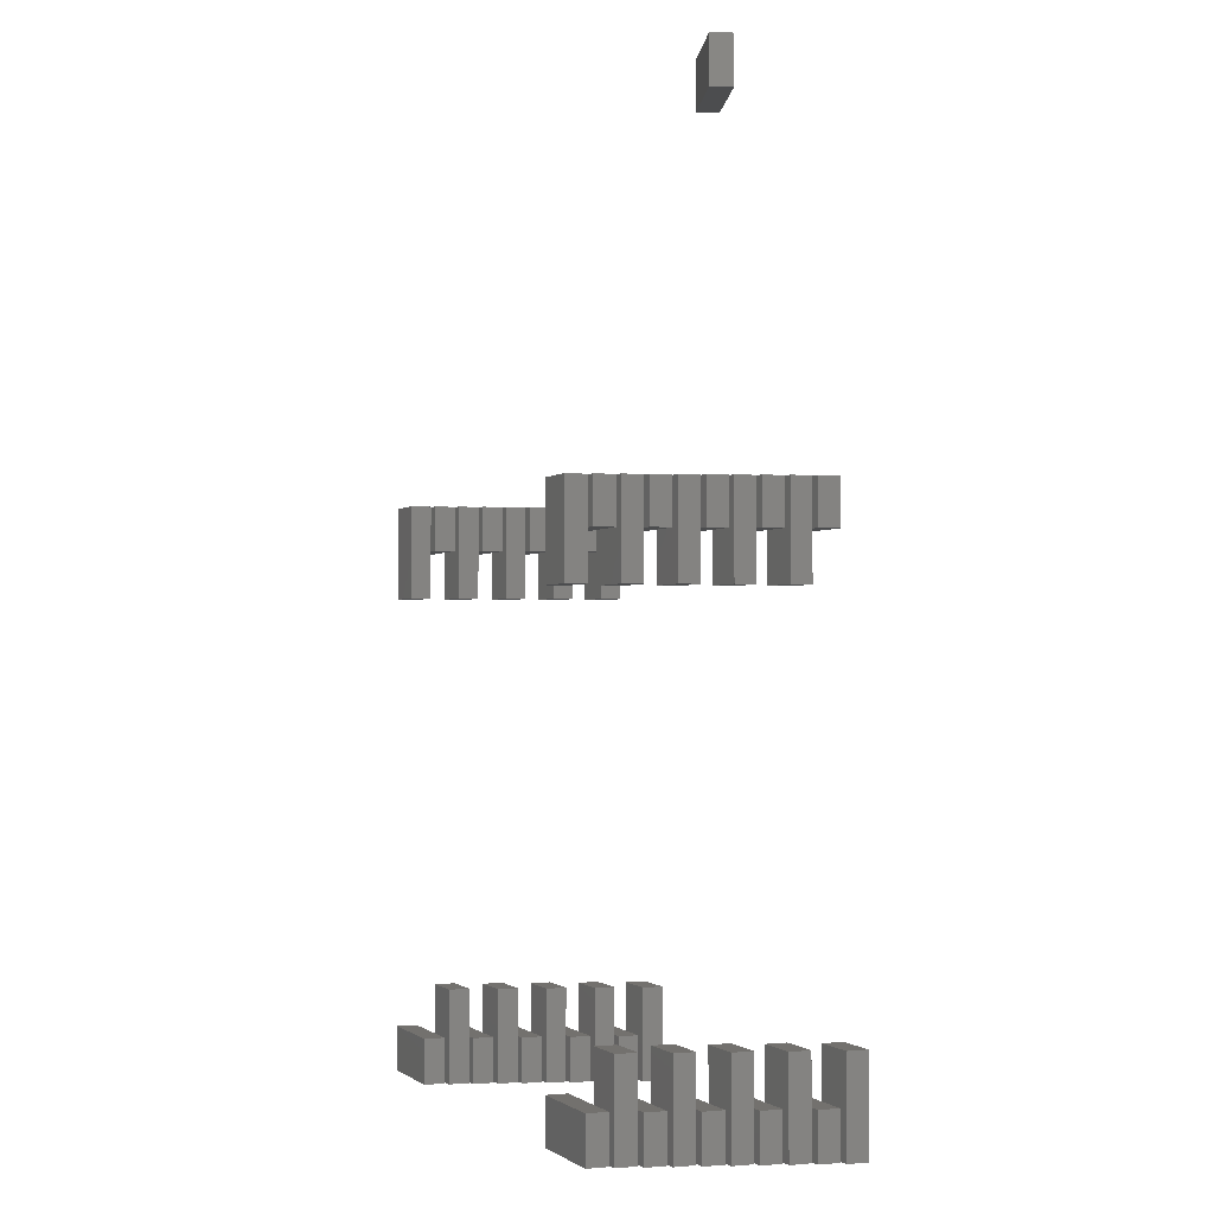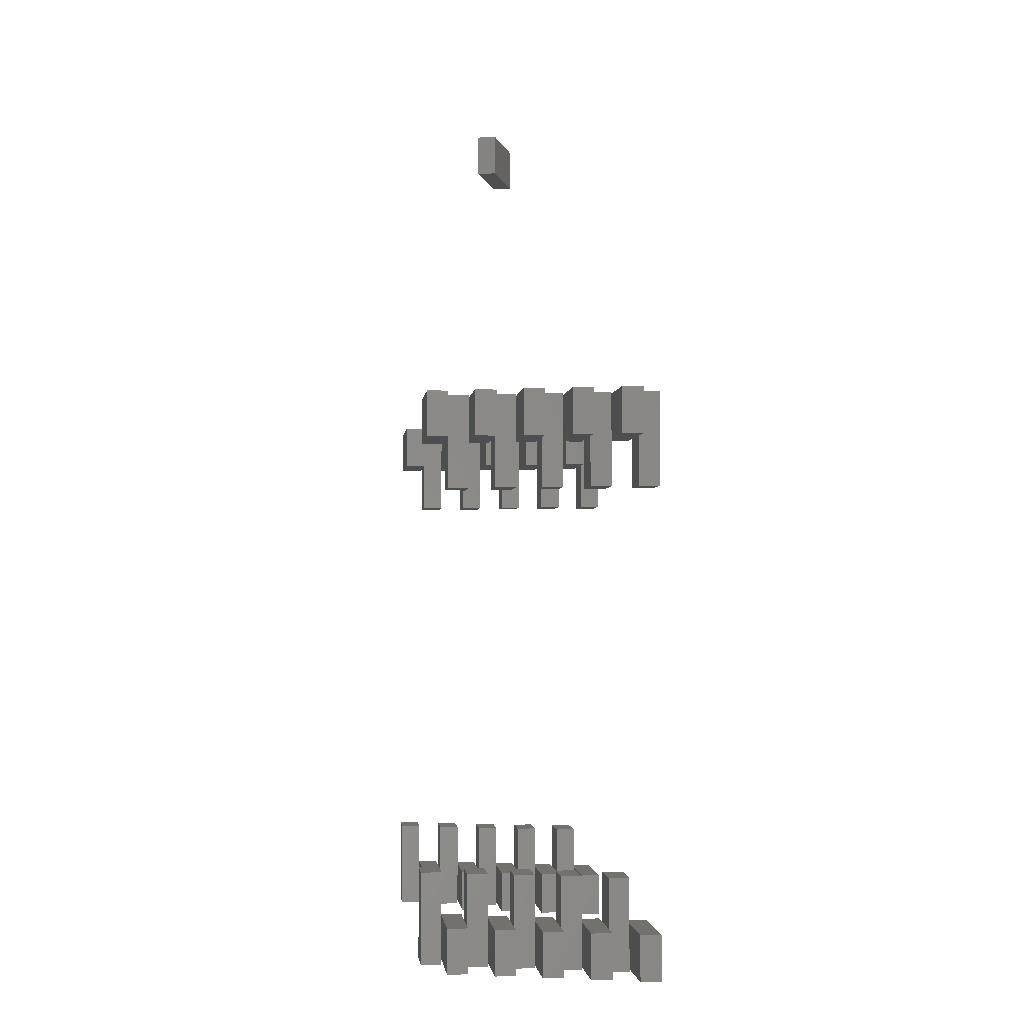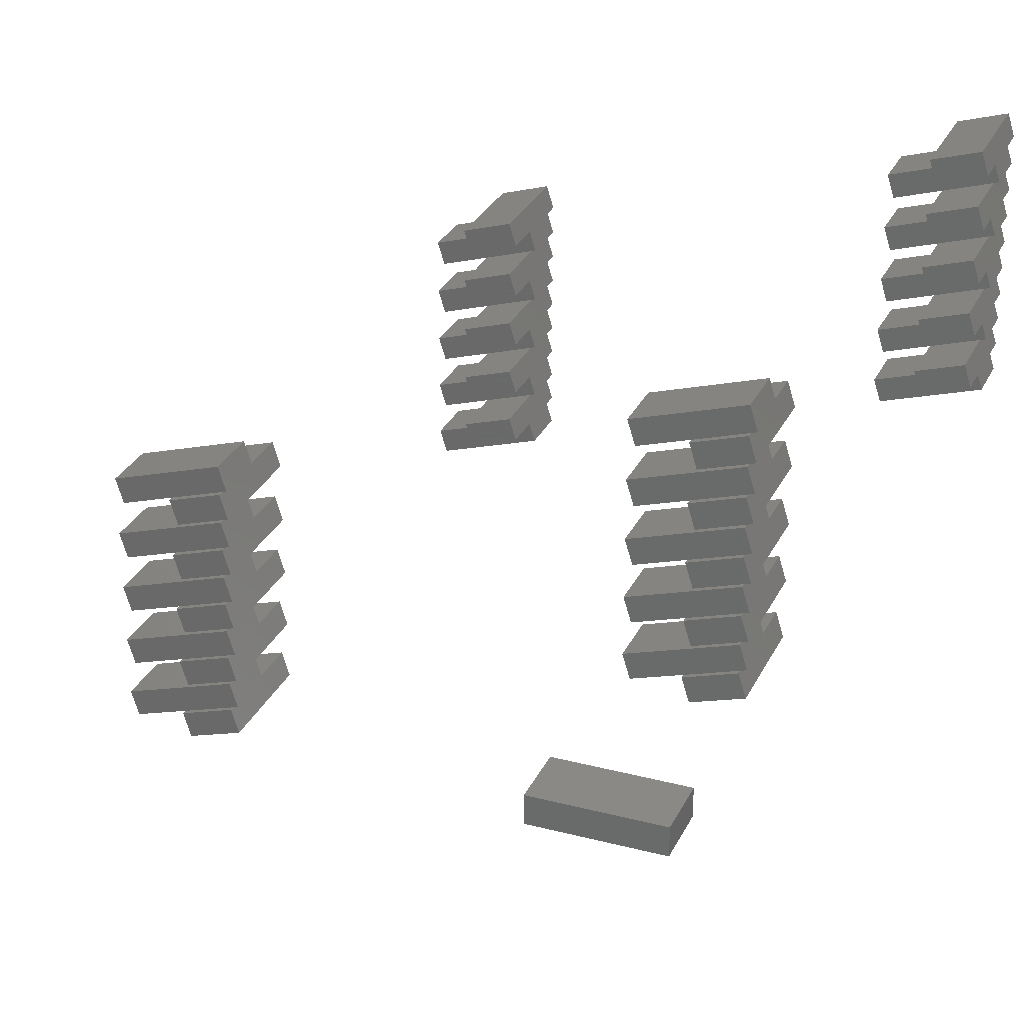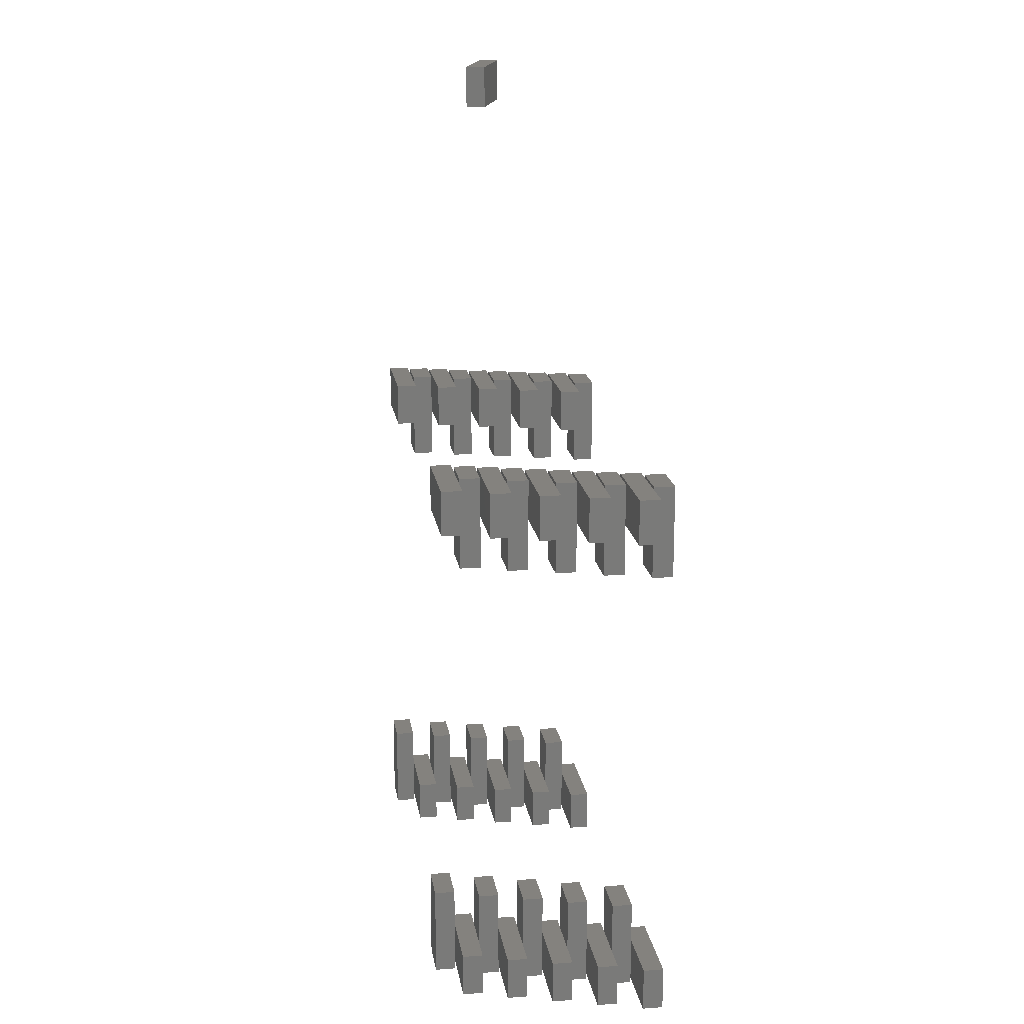
<metadata>
{"format":"stl","ext":"stl","renderer":"f3d","projection":"perspective","resolution":1024,"background":"white","views":[{"elev":-1.6,"azim":-94.8,"up":"+Y"},{"elev":-2.6,"azim":101.6,"up":"+Y"},{"elev":28.7,"azim":-158.5,"up":"+Z"},{"elev":17.3,"azim":98.6,"up":"+Y"}]}
</metadata>
<code>
# stl→obj: 328 verts, 492 faces
v -0.0325 2.967 0.4675
v -0.0325 2.033 0.0325
v -0.0325 2.967 0.0325
v -0.0325 2.033 0.4675
v -1.968 2.967 0.4675
v -1.968 2.967 0.0325
v -1.968 2.033 0.0325
v -1.968 2.033 0.4675
v 7.966 -16.47 -0.0918
v 6.945 -16.47 -0.2311
v 7.838 -16.47 -0.5074
v 7.073 -16.47 0.1845
v 7.966 -14.53 -0.0918
v 7.838 -14.53 -0.5074
v 6.945 -14.53 -0.2311
v 7.073 -14.53 0.1845
v 7.073 -16.47 -0.3155
v 6.945 -15.53 -0.7311
v 6.945 -16.47 -0.7311
v 7.073 -15.53 -0.3155
v 8.922 -16.47 -0.8873
v 8.793 -16.47 -1.303
v 8.793 -15.53 -1.303
v 8.922 -15.53 -0.8873
v 7.966 -16.47 -1.092
v 6.945 -16.47 -1.231
v 7.838 -16.47 -1.507
v 7.073 -16.47 -0.8155
v 7.966 -14.53 -1.092
v 7.838 -14.53 -1.507
v 6.945 -14.53 -1.231
v 7.073 -14.53 -0.8155
v 7.073 -16.47 -1.315
v 6.945 -15.53 -1.731
v 6.945 -16.47 -1.731
v 7.073 -15.53 -1.315
v 8.922 -16.47 -1.887
v 8.793 -16.47 -2.303
v 8.793 -15.53 -2.303
v 8.922 -15.53 -1.887
v 7.966 -16.47 -2.092
v 6.945 -16.47 -2.231
v 7.838 -16.47 -2.507
v 7.073 -16.47 -1.815
v 7.966 -14.53 -2.092
v 7.838 -14.53 -2.507
v 6.945 -14.53 -2.231
v 7.073 -14.53 -1.815
v 7.073 -16.47 -2.315
v 6.945 -15.53 -2.731
v 6.945 -16.47 -2.731
v 7.073 -15.53 -2.315
v 8.922 -16.47 -2.887
v 8.793 -16.47 -3.303
v 8.793 -15.53 -3.303
v 8.922 -15.53 -2.887
v 7.966 -16.47 -3.092
v 6.945 -16.47 -3.231
v 7.838 -16.47 -3.507
v 7.073 -16.47 -2.815
v 7.966 -14.53 -3.092
v 7.838 -14.53 -3.507
v 6.945 -14.53 -3.231
v 7.073 -14.53 -2.815
v 7.073 -16.47 -3.315
v 6.945 -15.53 -3.731
v 6.945 -16.47 -3.731
v 7.073 -15.53 -3.315
v 8.922 -16.47 -3.887
v 8.793 -16.47 -4.303
v 8.793 -15.53 -4.303
v 8.922 -15.53 -3.887
v 7.966 -16.47 -4.092
v 6.945 -16.47 -4.231
v 7.838 -16.47 -4.507
v 7.073 -16.47 -3.815
v 7.966 -14.53 -4.092
v 7.838 -14.53 -4.507
v 6.945 -14.53 -4.231
v 7.073 -14.53 -3.815
v 7.073 -16.47 -4.315
v 6.945 -15.53 -4.731
v 6.945 -16.47 -4.731
v 7.073 -15.53 -4.315
v 8.922 -16.47 -4.887
v 8.793 -16.47 -5.303
v 8.793 -15.53 -5.303
v 8.922 -15.53 -4.887
v 8.028 -5.468 -0.111
v 7.9 -4.532 -0.5266
v 7.9 -5.468 -0.5266
v 8.028 -4.532 -0.111
v 9.877 -5.468 -0.6828
v 9.748 -5.468 -1.098
v 9.748 -4.532 -1.098
v 9.877 -4.532 -0.6828
v 8.028 -4.532 -0.611
v 8.793 -4.532 -1.303
v 7.9 -4.532 -1.027
v 8.922 -4.532 -0.8873
v 8.028 -6.468 -0.611
v 7.9 -6.468 -1.027
v 8.793 -6.468 -1.303
v 8.922 -6.468 -0.8873
v 8.028 -5.468 -1.111
v 7.9 -4.532 -1.527
v 7.9 -5.468 -1.527
v 8.028 -4.532 -1.111
v 9.877 -5.468 -1.683
v 9.748 -5.468 -2.098
v 9.748 -4.532 -2.098
v 9.877 -4.532 -1.683
v 8.028 -4.532 -1.611
v 8.793 -4.532 -2.303
v 7.9 -4.532 -2.027
v 8.922 -4.532 -1.887
v 8.028 -6.468 -1.611
v 7.9 -6.468 -2.027
v 8.793 -6.468 -2.303
v 8.922 -6.468 -1.887
v 8.028 -5.468 -2.111
v 7.9 -4.532 -2.527
v 7.9 -5.468 -2.527
v 8.028 -4.532 -2.111
v 9.877 -5.468 -2.683
v 9.748 -5.468 -3.098
v 9.748 -4.532 -3.098
v 9.877 -4.532 -2.683
v 8.028 -4.532 -2.611
v 8.793 -4.532 -3.303
v 7.9 -4.532 -3.027
v 8.922 -4.532 -2.887
v 8.028 -6.468 -2.611
v 7.9 -6.468 -3.027
v 8.793 -6.468 -3.303
v 8.922 -6.468 -2.887
v 8.028 -5.468 -3.111
v 7.9 -4.532 -3.527
v 7.9 -5.468 -3.527
v 8.028 -4.532 -3.111
v 9.877 -5.468 -3.683
v 9.748 -5.468 -4.098
v 9.748 -4.532 -4.098
v 9.877 -4.532 -3.683
v 8.028 -4.532 -3.611
v 8.793 -4.532 -4.303
v 7.9 -4.532 -4.027
v 8.922 -4.532 -3.887
v 8.028 -6.468 -3.611
v 7.9 -6.468 -4.027
v 8.793 -6.468 -4.303
v 8.922 -6.468 -3.887
v 8.028 -5.468 -4.111
v 7.9 -4.532 -4.527
v 7.9 -5.468 -4.527
v 8.028 -4.532 -4.111
v 9.877 -5.468 -4.683
v 9.748 -5.468 -5.098
v 9.748 -4.532 -5.098
v 9.877 -4.532 -4.683
v 8.028 -4.532 -4.611
v 8.793 -4.532 -5.303
v 7.9 -4.532 -5.027
v 8.922 -4.532 -4.887
v 8.028 -6.468 -4.611
v 7.9 -6.468 -5.027
v 8.793 -6.468 -5.303
v 8.922 -6.468 -4.887
v -0.6317 -16.47 2.568
v -1.653 -16.47 2.429
v -0.7602 -16.47 2.152
v -1.525 -16.47 2.844
v -0.6317 -14.53 2.568
v -0.7602 -14.53 2.152
v -1.653 -14.53 2.429
v -1.525 -14.53 2.844
v -1.525 -16.47 2.344
v -1.653 -15.53 1.929
v -1.653 -16.47 1.929
v -1.525 -15.53 2.344
v 0.3236 -16.47 1.772
v 0.1951 -16.47 1.357
v 0.1951 -15.53 1.357
v 0.3236 -15.53 1.772
v -0.6317 -16.47 1.568
v -1.653 -16.47 1.429
v -0.7602 -16.47 1.152
v -1.525 -16.47 1.844
v -0.6317 -14.53 1.568
v -0.7602 -14.53 1.152
v -1.653 -14.53 1.429
v -1.525 -14.53 1.844
v -1.525 -16.47 1.344
v -1.653 -15.53 0.9286
v -1.653 -16.47 0.9286
v -1.525 -15.53 1.344
v 0.3236 -16.47 0.7724
v 0.1951 -16.47 0.3568
v 0.1951 -15.53 0.3568
v 0.3236 -15.53 0.7724
v -0.6317 -16.47 0.5679
v -1.653 -16.47 0.4286
v -0.7602 -16.47 0.1523
v -1.525 -16.47 0.8442
v -0.6317 -14.53 0.5679
v -0.7602 -14.53 0.1523
v -1.653 -14.53 0.4286
v -1.525 -14.53 0.8442
v -1.525 -16.47 0.3442
v -1.653 -15.53 -0.07138
v -1.653 -16.47 -0.07138
v -1.525 -15.53 0.3442
v 0.3236 -16.47 -0.2276
v 0.1951 -16.47 -0.6432
v 0.1951 -15.53 -0.6432
v 0.3236 -15.53 -0.2276
v -0.6317 -16.47 -0.4321
v -1.653 -16.47 -0.5714
v -0.7602 -16.47 -0.8477
v -1.525 -16.47 -0.1558
v -0.6317 -14.53 -0.4321
v -0.7602 -14.53 -0.8477
v -1.653 -14.53 -0.5714
v -1.525 -14.53 -0.1558
v -1.525 -16.47 -0.6558
v -1.653 -15.53 -1.071
v -1.653 -16.47 -1.071
v -1.525 -15.53 -0.6558
v 0.3236 -16.47 -1.228
v 0.1951 -16.47 -1.643
v 0.1951 -15.53 -1.643
v 0.3236 -15.53 -1.228
v -0.6317 -16.47 -1.432
v -1.653 -16.47 -1.571
v -0.7602 -16.47 -1.848
v -1.525 -16.47 -1.156
v -0.6317 -14.53 -1.432
v -0.7602 -14.53 -1.848
v -1.653 -14.53 -1.571
v -1.525 -14.53 -1.156
v -1.525 -16.47 -1.656
v -1.653 -15.53 -2.071
v -1.653 -16.47 -2.071
v -1.525 -15.53 -1.656
v 0.3236 -16.47 -2.228
v 0.1951 -16.47 -2.643
v 0.1951 -15.53 -2.643
v 0.3236 -15.53 -2.228
v -0.5696 -5.468 2.549
v -0.6981 -4.532 2.133
v -0.6981 -5.468 2.133
v -0.5696 -4.532 2.549
v 1.279 -5.468 1.977
v 1.15 -5.468 1.561
v 1.15 -4.532 1.561
v 1.279 -4.532 1.977
v -0.5696 -4.532 2.049
v 0.1951 -4.532 1.357
v -0.6981 -4.532 1.633
v 0.3236 -4.532 1.772
v -0.5696 -6.468 2.049
v -0.6981 -6.468 1.633
v 0.1951 -6.468 1.357
v 0.3236 -6.468 1.772
v -0.5696 -5.468 1.549
v -0.6981 -4.532 1.133
v -0.6981 -5.468 1.133
v -0.5696 -4.532 1.549
v 1.279 -5.468 0.9768
v 1.15 -5.468 0.5613
v 1.15 -4.532 0.5613
v 1.279 -4.532 0.9768
v -0.5696 -4.532 1.049
v 0.1951 -4.532 0.3568
v -0.6981 -4.532 0.6331
v 0.3236 -4.532 0.7724
v -0.5696 -6.468 1.049
v -0.6981 -6.468 0.6331
v 0.1951 -6.468 0.3568
v 0.3236 -6.468 0.7724
v -0.5696 -5.468 0.5487
v -0.6981 -4.532 0.1331
v -0.6981 -5.468 0.1331
v -0.5696 -4.532 0.5487
v 1.279 -5.468 -0.02316
v 1.15 -5.468 -0.4387
v 1.15 -4.532 -0.4387
v 1.279 -4.532 -0.02316
v -0.5696 -4.532 0.04867
v 0.1951 -4.532 -0.6432
v -0.6981 -4.532 -0.3669
v 0.3236 -4.532 -0.2276
v -0.5696 -6.468 0.04867
v -0.6981 -6.468 -0.3669
v 0.1951 -6.468 -0.6432
v 0.3236 -6.468 -0.2276
v -0.5696 -5.468 -0.4513
v -0.6981 -4.532 -0.8669
v -0.6981 -5.468 -0.8669
v -0.5696 -4.532 -0.4513
v 1.279 -5.468 -1.023
v 1.15 -5.468 -1.439
v 1.15 -4.532 -1.439
v 1.279 -4.532 -1.023
v -0.5696 -4.532 -0.9513
v 0.1951 -4.532 -1.643
v -0.6981 -4.532 -1.367
v 0.3236 -4.532 -1.228
v -0.5696 -6.468 -0.9513
v -0.6981 -6.468 -1.367
v 0.1951 -6.468 -1.643
v 0.3236 -6.468 -1.228
v -0.5696 -4.532 -1.951
v 0.1951 -4.532 -2.643
v -0.6981 -4.532 -2.367
v 0.3236 -4.532 -2.228
v -0.5696 -6.468 -1.951
v -0.6981 -6.468 -2.367
v 0.1951 -6.468 -2.643
v 0.3236 -6.468 -2.228
v -0.5696 -5.468 -1.451
v -0.6981 -4.532 -1.867
v -0.6981 -5.468 -1.867
v -0.5696 -4.532 -1.451
v 1.279 -5.468 -2.023
v 1.15 -5.468 -2.439
v 1.15 -4.532 -2.439
v 1.279 -4.532 -2.023
f 1 2 3
f 1 4 2
f 5 6 7
f 5 7 8
f 5 3 6
f 5 1 3
f 8 7 2
f 8 2 4
f 7 3 2
f 7 6 3
f 8 4 1
f 8 1 5
f 9 10 11
f 9 12 10
f 13 14 15
f 13 15 16
f 13 11 14
f 13 9 11
f 16 15 10
f 16 10 12
f 15 11 10
f 15 14 11
f 16 12 9
f 16 9 13
f 17 18 19
f 17 20 18
f 21 22 23
f 21 23 24
f 21 19 22
f 21 17 19
f 24 23 18
f 24 18 20
f 23 19 18
f 23 22 19
f 24 20 17
f 24 17 21
f 25 26 27
f 25 28 26
f 29 30 31
f 29 31 32
f 29 27 30
f 29 25 27
f 32 31 26
f 32 26 28
f 31 27 26
f 31 30 27
f 32 28 25
f 32 25 29
f 33 34 35
f 33 36 34
f 37 38 39
f 37 39 40
f 37 35 38
f 37 33 35
f 40 39 34
f 40 34 36
f 39 35 34
f 39 38 35
f 40 36 33
f 40 33 37
f 41 42 43
f 41 44 42
f 45 46 47
f 45 47 48
f 45 43 46
f 45 41 43
f 48 47 42
f 48 42 44
f 47 43 42
f 47 46 43
f 48 44 41
f 48 41 45
f 49 50 51
f 49 52 50
f 53 54 55
f 53 55 56
f 53 51 54
f 53 49 51
f 56 55 50
f 56 50 52
f 55 51 50
f 55 54 51
f 56 52 49
f 56 49 53
f 57 58 59
f 57 60 58
f 61 62 63
f 61 63 64
f 61 59 62
f 61 57 59
f 64 63 58
f 64 58 60
f 63 59 58
f 63 62 59
f 64 60 57
f 64 57 61
f 65 66 67
f 65 68 66
f 69 70 71
f 69 71 72
f 69 67 70
f 69 65 67
f 72 71 66
f 72 66 68
f 71 67 66
f 71 70 67
f 72 68 65
f 72 65 69
f 73 74 75
f 73 76 74
f 77 78 79
f 77 79 80
f 77 75 78
f 77 73 75
f 80 79 74
f 80 74 76
f 79 75 74
f 79 78 75
f 80 76 73
f 80 73 77
f 81 82 83
f 81 84 82
f 85 86 87
f 85 87 88
f 85 83 86
f 85 81 83
f 88 87 82
f 88 82 84
f 87 83 82
f 87 86 83
f 88 84 81
f 88 81 85
f 89 90 91
f 89 92 90
f 93 94 95
f 93 95 96
f 93 91 94
f 93 89 91
f 96 95 90
f 96 90 92
f 95 91 90
f 95 94 91
f 96 92 89
f 96 89 93
f 97 98 99
f 97 100 98
f 101 102 103
f 101 103 104
f 101 99 102
f 101 97 99
f 104 103 98
f 104 98 100
f 103 99 98
f 103 102 99
f 104 100 97
f 104 97 101
f 105 106 107
f 105 108 106
f 109 110 111
f 109 111 112
f 109 107 110
f 109 105 107
f 112 111 106
f 112 106 108
f 111 107 106
f 111 110 107
f 112 108 105
f 112 105 109
f 113 114 115
f 113 116 114
f 117 118 119
f 117 119 120
f 117 115 118
f 117 113 115
f 120 119 114
f 120 114 116
f 119 115 114
f 119 118 115
f 120 116 113
f 120 113 117
f 121 122 123
f 121 124 122
f 125 126 127
f 125 127 128
f 125 123 126
f 125 121 123
f 128 127 122
f 128 122 124
f 127 123 122
f 127 126 123
f 128 124 121
f 128 121 125
f 129 130 131
f 129 132 130
f 133 134 135
f 133 135 136
f 133 131 134
f 133 129 131
f 136 135 130
f 136 130 132
f 135 131 130
f 135 134 131
f 136 132 129
f 136 129 133
f 137 138 139
f 137 140 138
f 141 142 143
f 141 143 144
f 141 139 142
f 141 137 139
f 144 143 138
f 144 138 140
f 143 139 138
f 143 142 139
f 144 140 137
f 144 137 141
f 145 146 147
f 145 148 146
f 149 150 151
f 149 151 152
f 149 147 150
f 149 145 147
f 152 151 146
f 152 146 148
f 151 147 146
f 151 150 147
f 152 148 145
f 152 145 149
f 153 154 155
f 153 156 154
f 157 158 159
f 157 159 160
f 157 155 158
f 157 153 155
f 160 159 154
f 160 154 156
f 159 155 154
f 159 158 155
f 160 156 153
f 160 153 157
f 161 162 163
f 161 164 162
f 165 166 167
f 165 167 168
f 165 163 166
f 165 161 163
f 168 167 162
f 168 162 164
f 167 163 162
f 167 166 163
f 168 164 161
f 168 161 165
f 169 170 171
f 169 172 170
f 173 174 175
f 173 175 176
f 173 171 174
f 173 169 171
f 176 175 170
f 176 170 172
f 175 171 170
f 175 174 171
f 176 172 169
f 176 169 173
f 177 178 179
f 177 180 178
f 181 182 183
f 181 183 184
f 181 179 182
f 181 177 179
f 184 183 178
f 184 178 180
f 183 179 178
f 183 182 179
f 184 180 177
f 184 177 181
f 185 186 187
f 185 188 186
f 189 190 191
f 189 191 192
f 189 187 190
f 189 185 187
f 192 191 186
f 192 186 188
f 191 187 186
f 191 190 187
f 192 188 185
f 192 185 189
f 193 194 195
f 193 196 194
f 197 198 199
f 197 199 200
f 197 195 198
f 197 193 195
f 200 199 194
f 200 194 196
f 199 195 194
f 199 198 195
f 200 196 193
f 200 193 197
f 201 202 203
f 201 204 202
f 205 206 207
f 205 207 208
f 205 203 206
f 205 201 203
f 208 207 202
f 208 202 204
f 207 203 202
f 207 206 203
f 208 204 201
f 208 201 205
f 209 210 211
f 209 212 210
f 213 214 215
f 213 215 216
f 213 211 214
f 213 209 211
f 216 215 210
f 216 210 212
f 215 211 210
f 215 214 211
f 216 212 209
f 216 209 213
f 217 218 219
f 217 220 218
f 221 222 223
f 221 223 224
f 221 219 222
f 221 217 219
f 224 223 218
f 224 218 220
f 223 219 218
f 223 222 219
f 224 220 217
f 224 217 221
f 225 226 227
f 225 228 226
f 229 230 231
f 229 231 232
f 229 227 230
f 229 225 227
f 232 231 226
f 232 226 228
f 231 227 226
f 231 230 227
f 232 228 225
f 232 225 229
f 233 234 235
f 233 236 234
f 237 238 239
f 237 239 240
f 237 235 238
f 237 233 235
f 240 239 234
f 240 234 236
f 239 235 234
f 239 238 235
f 240 236 233
f 240 233 237
f 241 242 243
f 241 244 242
f 245 246 247
f 245 247 248
f 245 243 246
f 245 241 243
f 248 247 242
f 248 242 244
f 247 243 242
f 247 246 243
f 248 244 241
f 248 241 245
f 249 250 251
f 249 252 250
f 253 254 255
f 253 255 256
f 253 251 254
f 253 249 251
f 256 255 250
f 256 250 252
f 255 251 250
f 255 254 251
f 256 252 249
f 256 249 253
f 257 258 259
f 257 260 258
f 261 262 263
f 261 263 264
f 261 259 262
f 261 257 259
f 264 263 258
f 264 258 260
f 263 259 258
f 263 262 259
f 264 260 257
f 264 257 261
f 265 266 267
f 265 268 266
f 269 270 271
f 269 271 272
f 269 267 270
f 269 265 267
f 272 271 266
f 272 266 268
f 271 267 266
f 271 270 267
f 272 268 265
f 272 265 269
f 273 274 275
f 273 276 274
f 277 278 279
f 277 279 280
f 277 275 278
f 277 273 275
f 280 279 274
f 280 274 276
f 279 275 274
f 279 278 275
f 280 276 273
f 280 273 277
f 281 282 283
f 281 284 282
f 285 286 287
f 285 287 288
f 285 283 286
f 285 281 283
f 288 287 282
f 288 282 284
f 287 283 282
f 287 286 283
f 288 284 281
f 288 281 285
f 289 290 291
f 289 292 290
f 293 294 295
f 293 295 296
f 293 291 294
f 293 289 291
f 296 295 290
f 296 290 292
f 295 291 290
f 295 294 291
f 296 292 289
f 296 289 293
f 297 298 299
f 297 300 298
f 301 302 303
f 301 303 304
f 301 299 302
f 301 297 299
f 304 303 298
f 304 298 300
f 303 299 298
f 303 302 299
f 304 300 297
f 304 297 301
f 305 306 307
f 305 308 306
f 309 310 311
f 309 311 312
f 309 307 310
f 309 305 307
f 312 311 306
f 312 306 308
f 311 307 306
f 311 310 307
f 312 308 305
f 312 305 309
f 313 314 315
f 313 316 314
f 317 318 319
f 317 319 320
f 317 315 318
f 317 313 315
f 320 319 314
f 320 314 316
f 319 315 314
f 319 318 315
f 320 316 313
f 320 313 317
f 321 322 323
f 321 324 322
f 325 326 327
f 325 327 328
f 325 323 326
f 325 321 323
f 328 327 322
f 328 322 324
f 327 323 322
f 327 326 323
f 328 324 321
f 328 321 325

</code>
